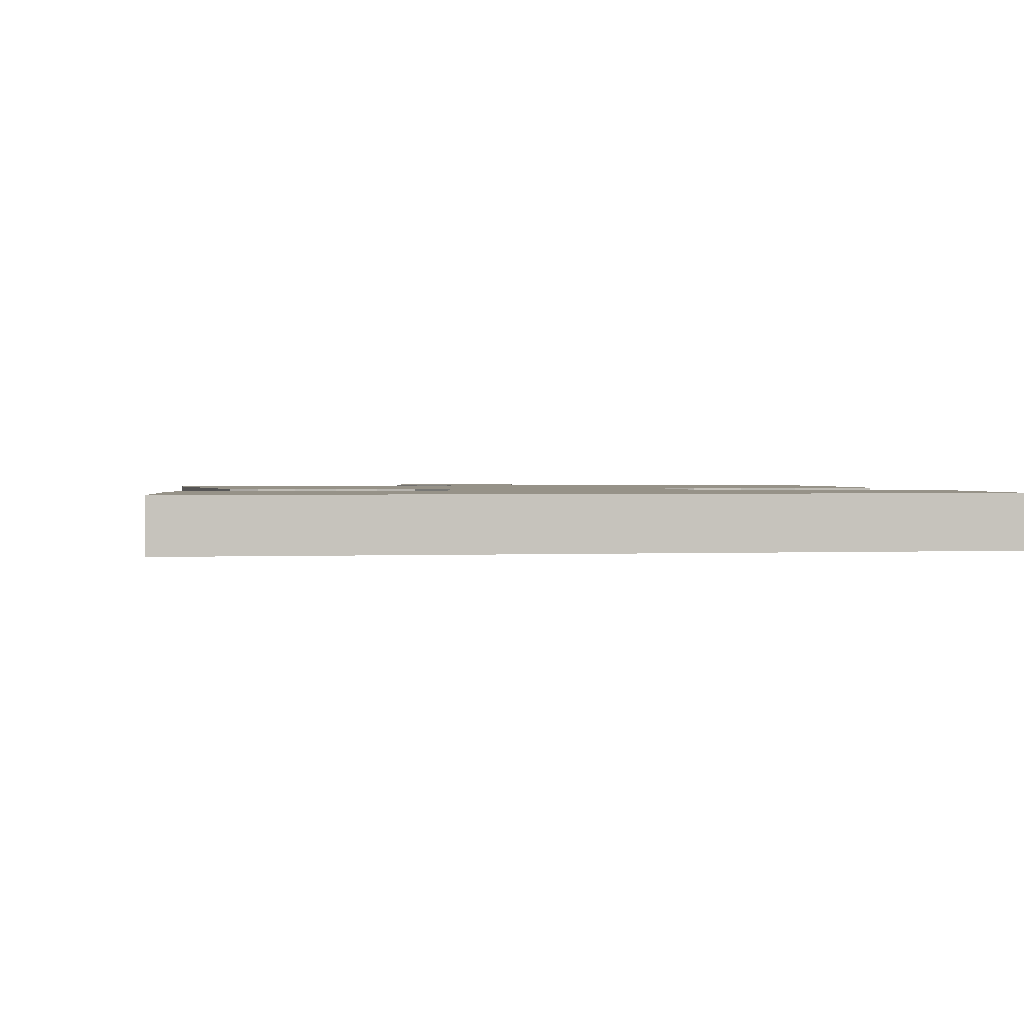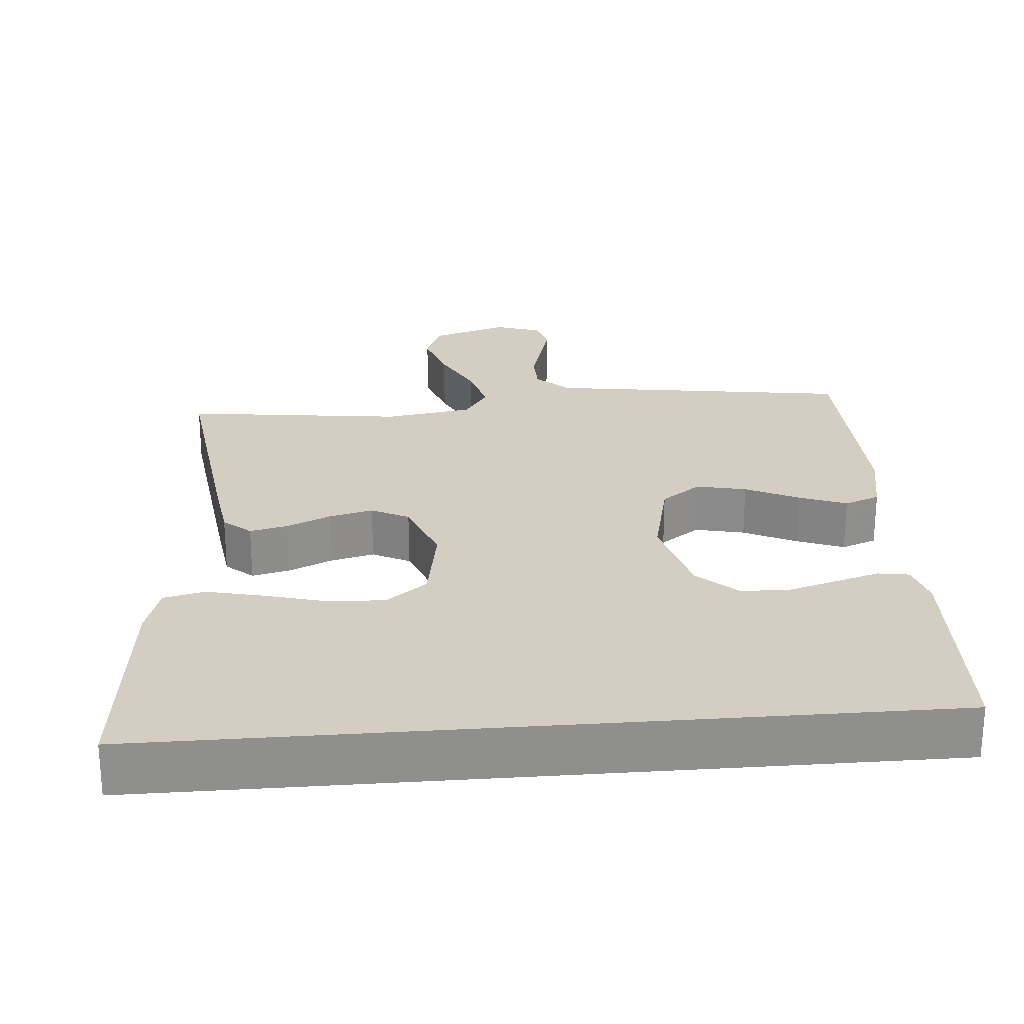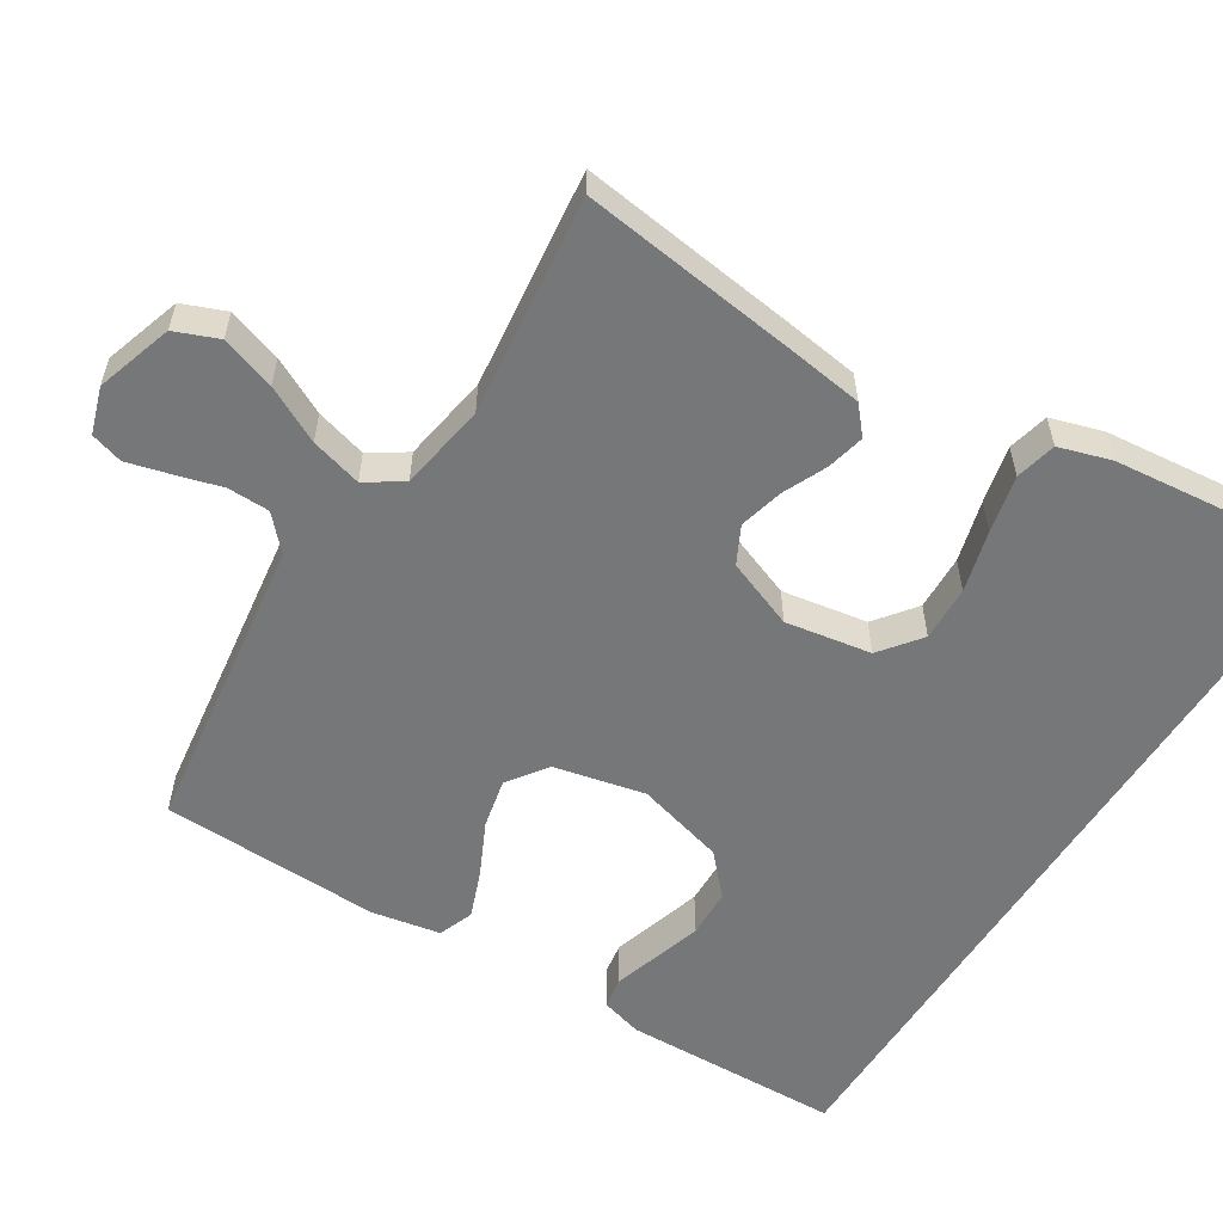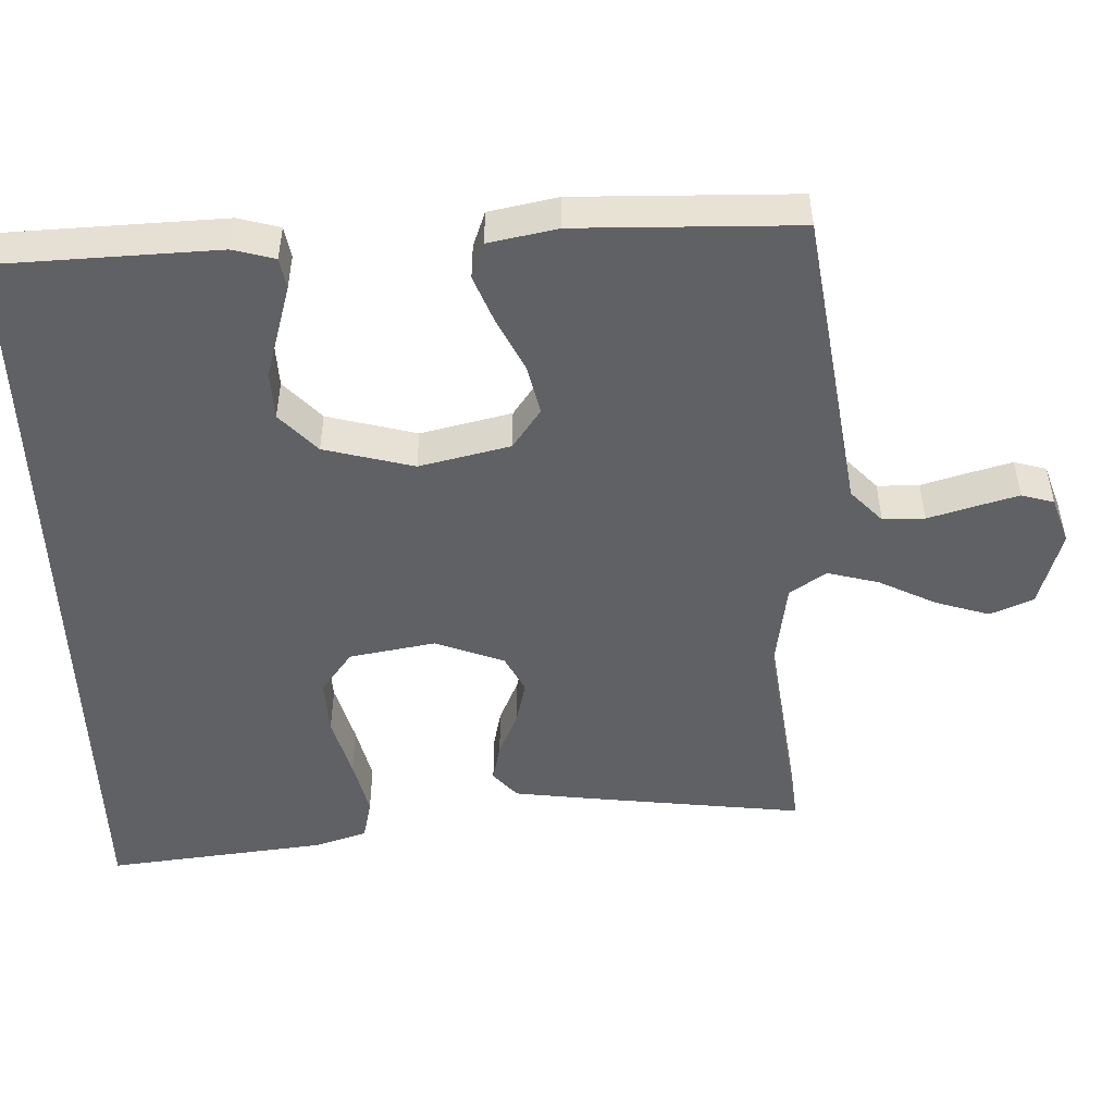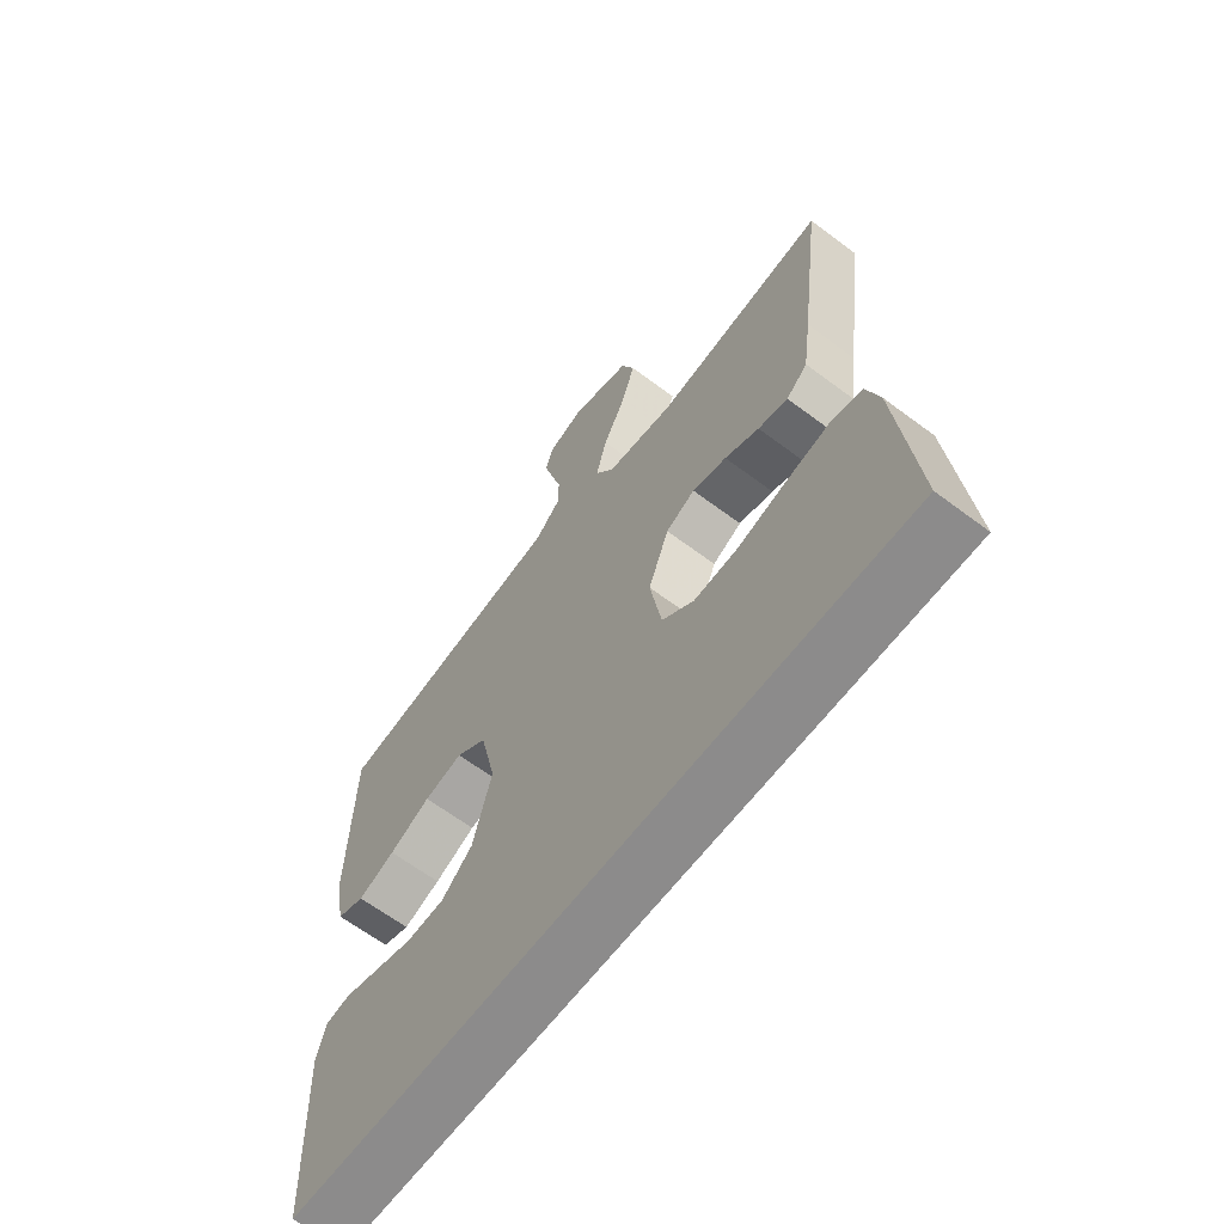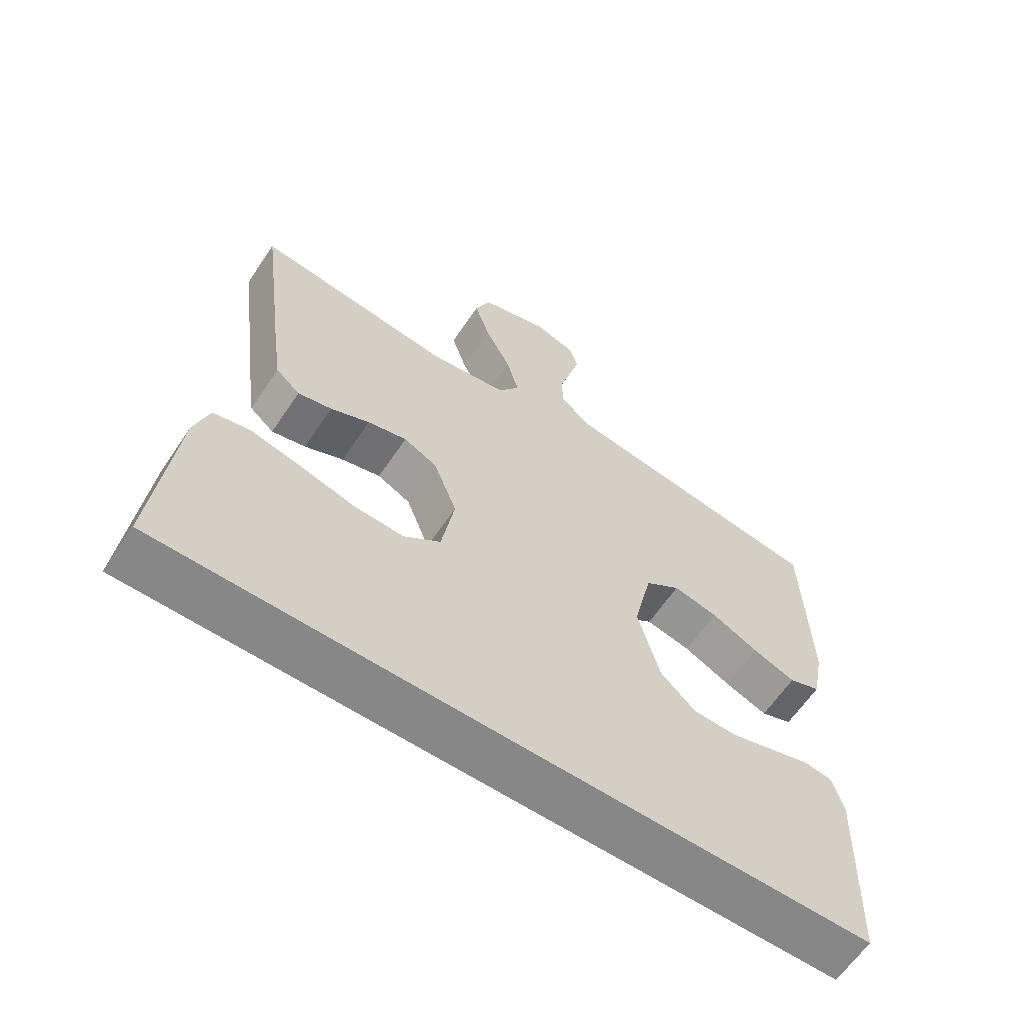
<metadata>
{"format":"obj","ext":"obj","renderer":"f3d","projection":"perspective","resolution":1024,"background":"white","views":[{"elev":1.2,"azim":169.8,"up":"+Y"},{"elev":25.2,"azim":175.3,"up":"+Y"},{"elev":-57.1,"azim":57.7,"up":"+Y"},{"elev":-49.8,"azim":-87.7,"up":"+Y"},{"elev":-64.0,"azim":52.9,"up":"+Z"},{"elev":-62.5,"azim":146.1,"up":"+Z"}]}
</metadata>
<code>
v 0.5 0.07 0.5
v 0.462 0.07 0.2
v 0.448 0.07 0.098
v 0.411 0.07 0.066
v 0.359 0.07 0.078
v 0.299 0.07 0.105
v 0.239 0.07 0.12
v 0.188 0.07 0.094
v 0.152 0.07 0
v 0.172 0.07 -0.117
v 0.228 0.07 -0.16
v 0.304 0.07 -0.157
v 0.388 0.07 -0.134
v 0.466 0.07 -0.116
v 0.522 0.07 -0.129
v 0.544 0.07 -0.2
v 0.576 0.07 -0.5
v -0.484 0.07 -0.5
v -0.494 0.07 -0.2
v -0.478 0.07 -0.143
v -0.435 0.07 -0.136
v -0.375 0.07 -0.154
v -0.308 0.07 -0.174
v -0.242 0.07 -0.172
v -0.188 0.07 -0.122
v -0.155 0.07 0
v -0.183 0.07 0.124
v -0.237 0.07 0.163
v -0.305 0.07 0.148
v -0.377 0.07 0.113
v -0.442 0.07 0.088
v -0.49 0.07 0.106
v -0.508 0.07 0.2
v -0.5 0.07 0.5
v -0.2 0.07 0.543
v -0.088 0.07 0.559
v -0.043 0.07 0.601
v -0.042 0.07 0.658
v -0.06 0.07 0.721
v -0.076 0.07 0.78
v -0.063 0.07 0.824
v 0 0.07 0.845
v 0.105 0.07 0.812
v 0.129 0.07 0.753
v 0.105 0.07 0.679
v 0.066 0.07 0.602
v 0.047 0.07 0.532
v 0.08 0.07 0.482
v 0.2 0.07 0.463
v 0.5 0 0.5
v 0.462 0 0.2
v 0.448 0 0.098
v 0.411 0 0.066
v 0.359 0 0.078
v 0.299 0 0.105
v 0.239 0 0.12
v 0.188 0 0.094
v 0.152 0 0
v 0.172 0 -0.117
v 0.228 0 -0.16
v 0.304 0 -0.157
v 0.388 0 -0.134
v 0.466 0 -0.116
v 0.522 0 -0.129
v 0.544 0 -0.2
v 0.576 0 -0.5
v -0.484 0 -0.5
v -0.494 0 -0.2
v -0.478 0 -0.143
v -0.435 0 -0.136
v -0.375 0 -0.154
v -0.308 0 -0.174
v -0.242 0 -0.172
v -0.188 0 -0.122
v -0.155 0 0
v -0.183 0 0.124
v -0.237 0 0.163
v -0.305 0 0.148
v -0.377 0 0.113
v -0.442 0 0.088
v -0.49 0 0.106
v -0.508 0 0.2
v -0.5 0 0.5
v -0.2 0 0.543
v -0.088 0 0.559
v -0.043 0 0.601
v -0.042 0 0.658
v -0.06 0 0.721
v -0.076 0 0.78
v -0.063 0 0.824
v 0 0 0.845
v 0.105 0 0.812
v 0.129 0 0.753
v 0.105 0 0.679
v 0.066 0 0.602
v 0.047 0 0.532
v 0.08 0 0.482
v 0.2 0 0.463
f 43 44 45 46
f 43 46 47
f 42 43 47
f 41 42 47
f 38 39 40 41
f 38 41 47
f 37 38 47 48
f 33 34 35 36
f 31 32 33 36
f 29 30 31 36
f 28 29 36 37
f 27 28 37 48
f 19 20 21 22
f 19 22 23
f 18 19 23 24
f 12 13 14 15
f 12 15 16 17
f 3 4 5 6
f 3 6 7
f 49 1 2 3
f 49 3 7
f 26 27 48 49
f 25 26 49
f 17 18 24 25
f 11 12 17
f 10 11 17 25
f 9 10 25
f 8 9 25 49
f 7 8 49
f 95 94 93 92
f 96 95 92
f 96 92 91
f 96 91 90
f 90 89 88 87
f 96 90 87
f 97 96 87 86
f 85 84 83 82
f 85 82 81 80
f 85 80 79 78
f 86 85 78 77
f 97 86 77 76
f 71 70 69 68
f 72 71 68
f 73 72 68 67
f 64 63 62 61
f 66 65 64 61
f 55 54 53 52
f 56 55 52
f 52 51 50 98
f 56 52 98
f 98 97 76 75
f 98 75 74
f 74 73 67 66
f 66 61 60
f 74 66 60 59
f 74 59 58
f 98 74 58 57
f 98 57 56
f 1 50 51 2
f 2 51 52 3
f 3 52 53 4
f 4 53 54 5
f 5 54 55 6
f 6 55 56 7
f 7 56 57 8
f 8 57 58 9
f 9 58 59 10
f 10 59 60 11
f 11 60 61 12
f 12 61 62 13
f 13 62 63 14
f 14 63 64 15
f 15 64 65 16
f 16 65 66 17
f 17 66 67 18
f 18 67 68 19
f 19 68 69 20
f 20 69 70 21
f 21 70 71 22
f 22 71 72 23
f 23 72 73 24
f 24 73 74 25
f 25 74 75 26
f 26 75 76 27
f 27 76 77 28
f 28 77 78 29
f 29 78 79 30
f 30 79 80 31
f 31 80 81 32
f 32 81 82 33
f 33 82 83 34
f 34 83 84 35
f 35 84 85 36
f 36 85 86 37
f 37 86 87 38
f 38 87 88 39
f 39 88 89 40
f 40 89 90 41
f 41 90 91 42
f 42 91 92 43
f 43 92 93 44
f 44 93 94 45
f 45 94 95 46
f 46 95 96 47
f 47 96 97 48
f 48 97 98 49
f 49 98 50 1

</code>
